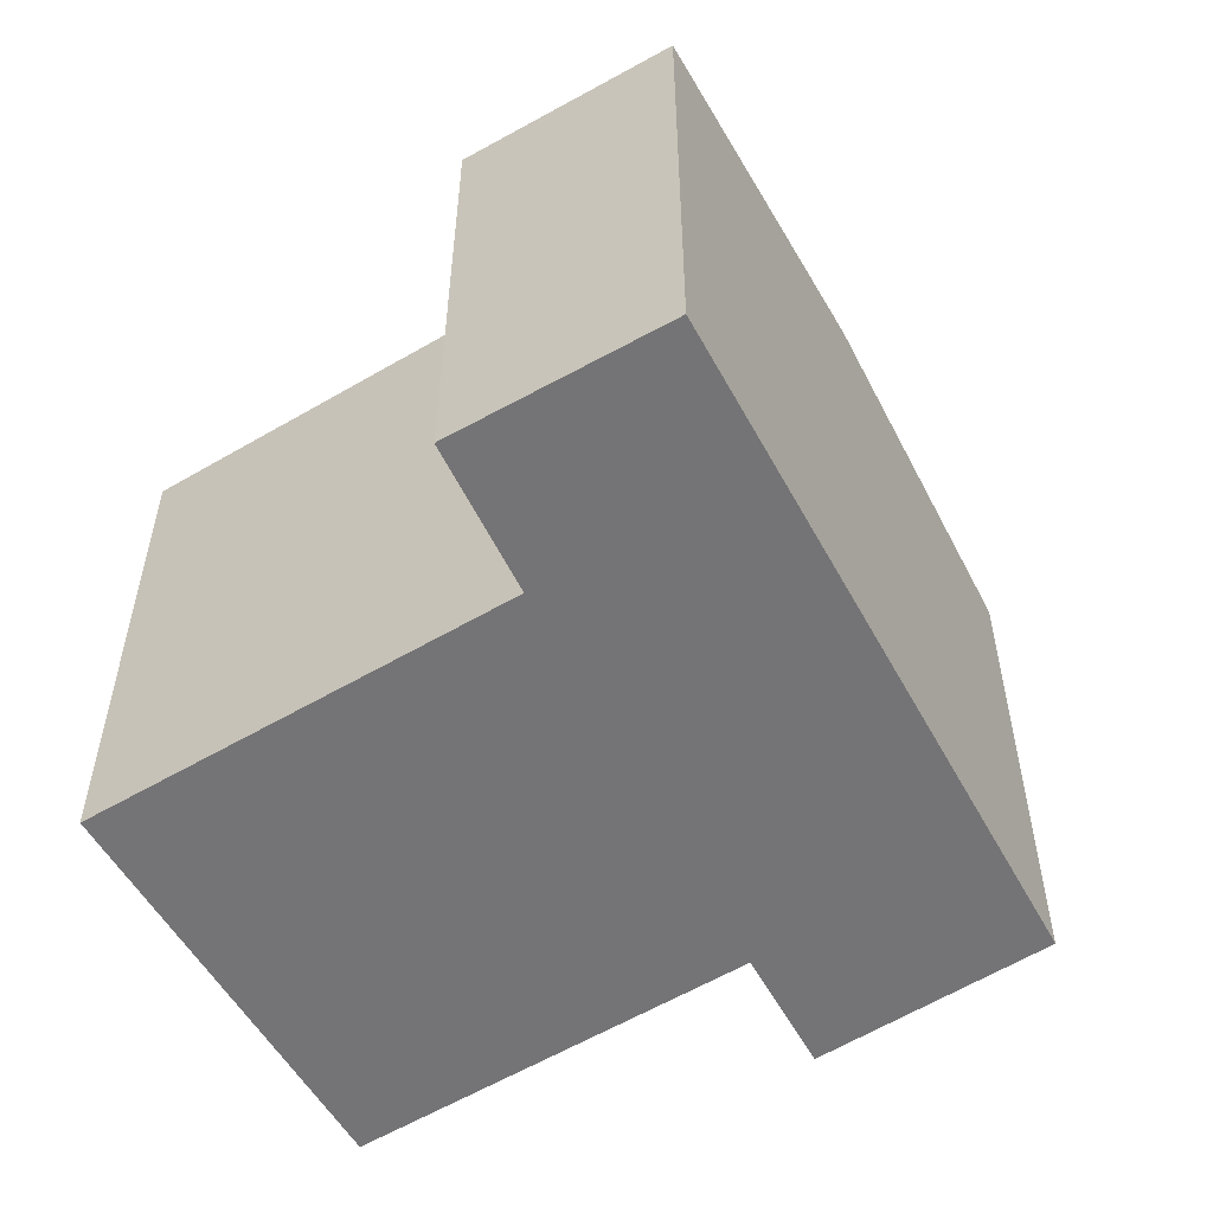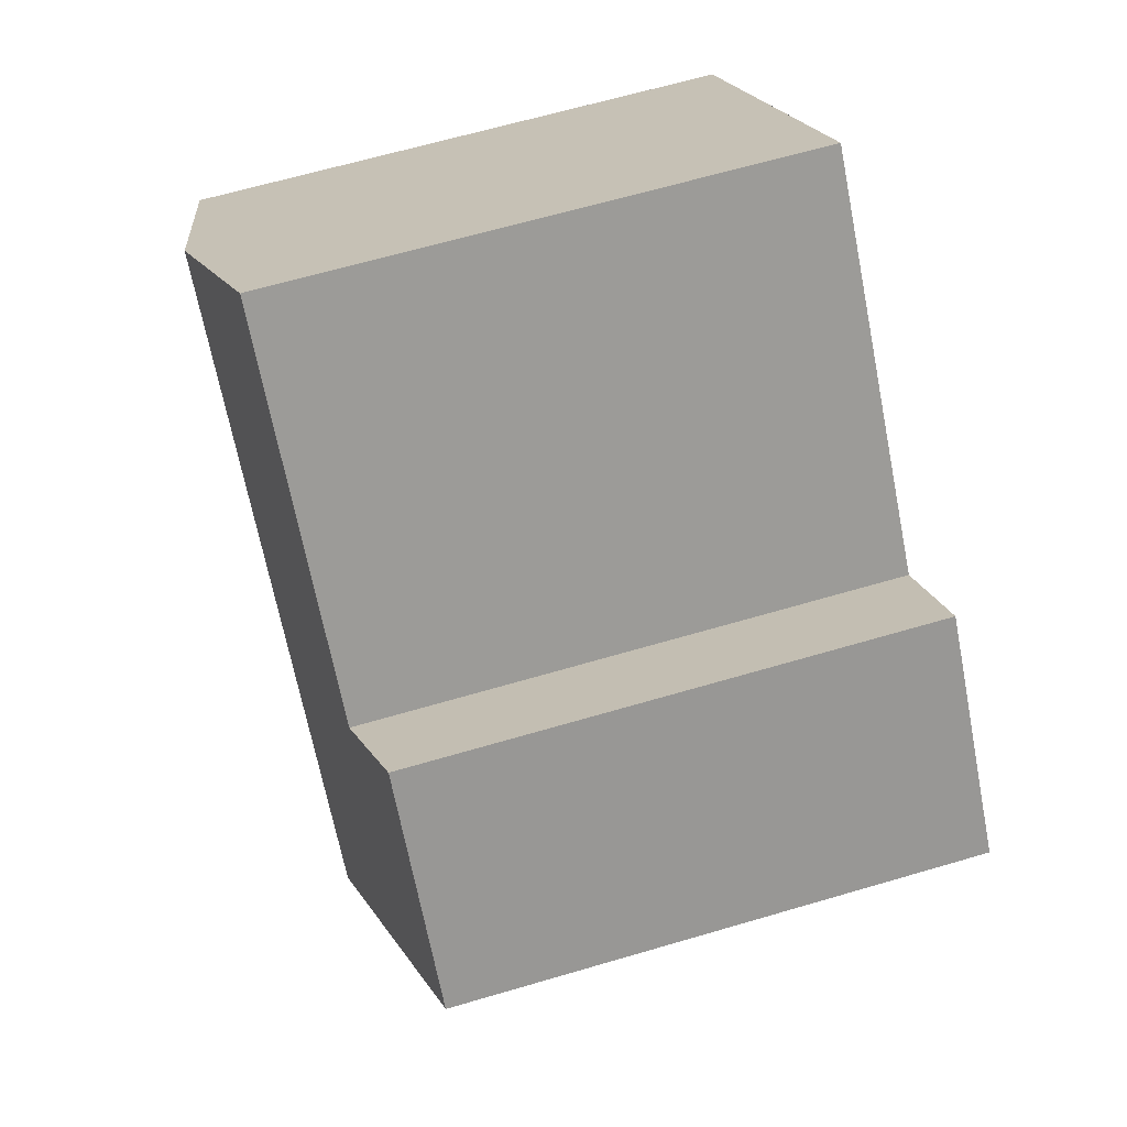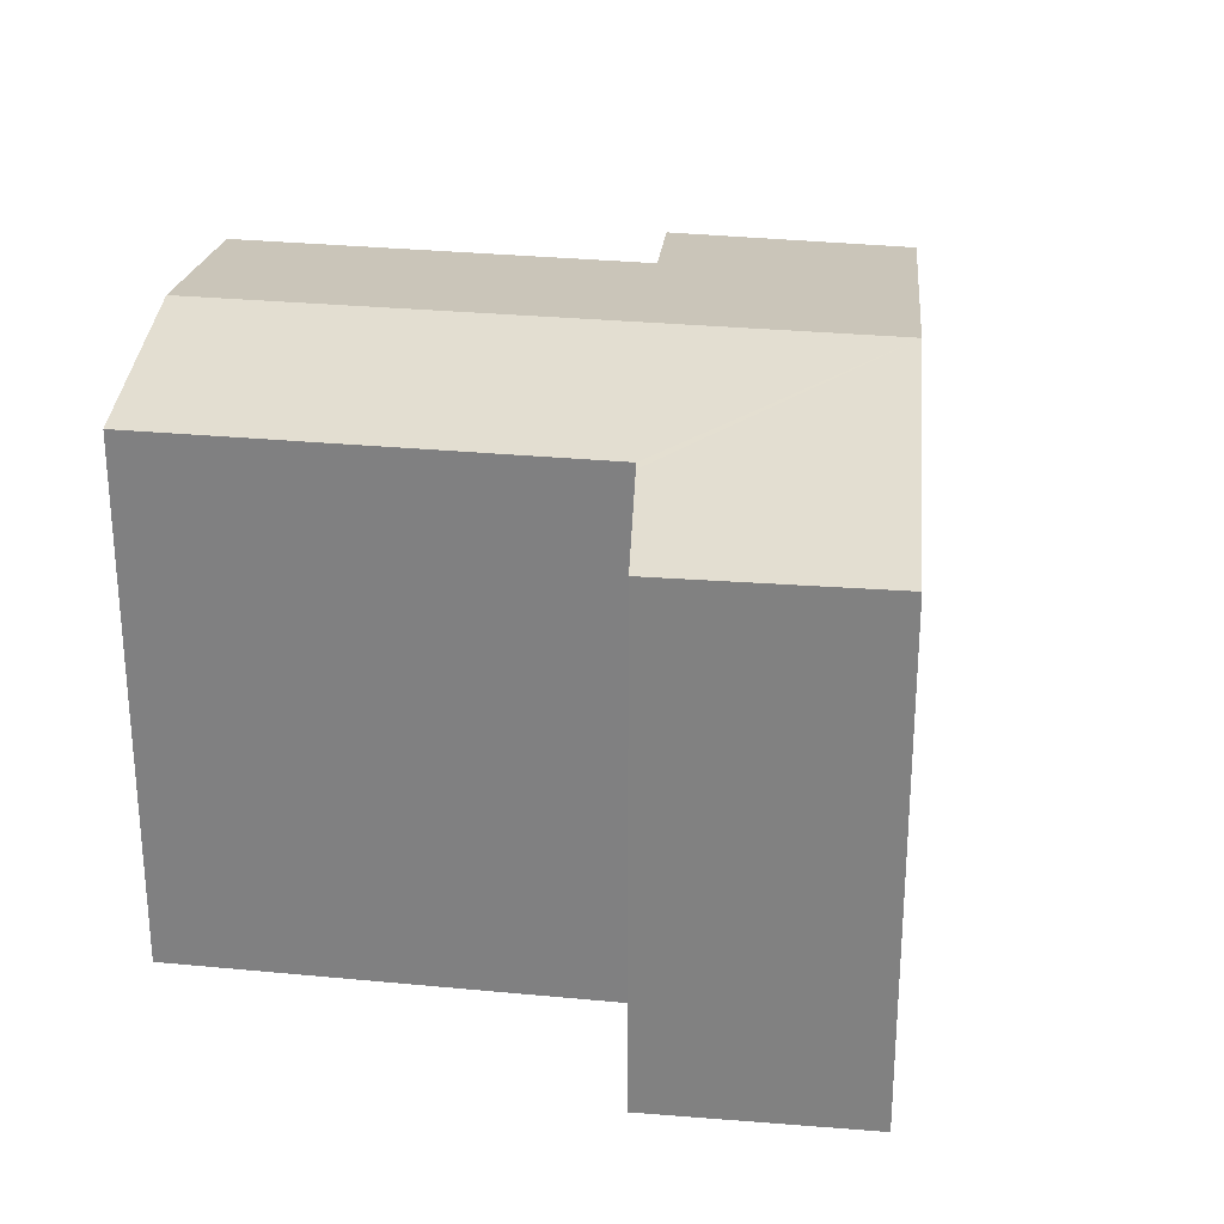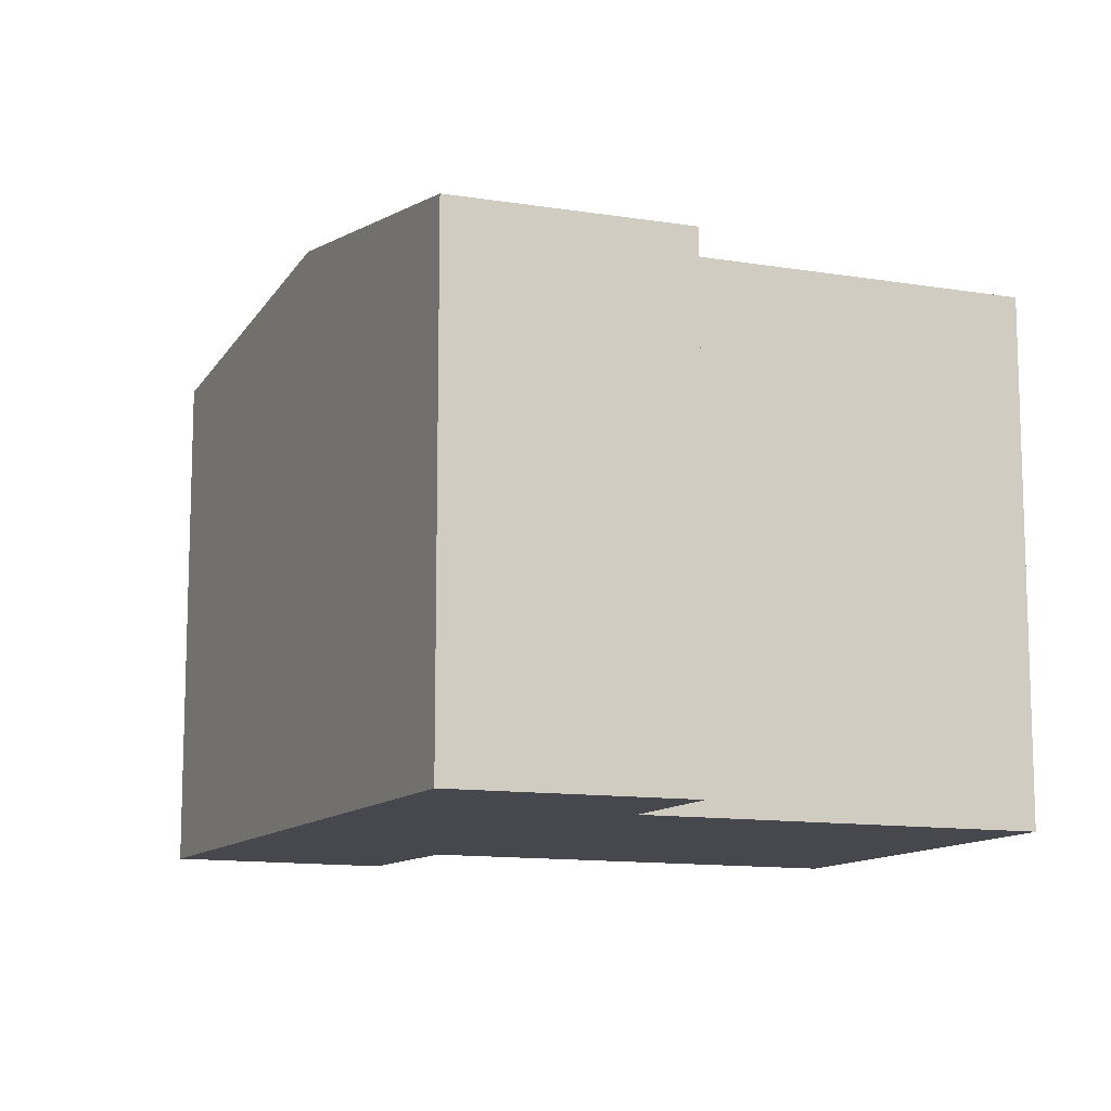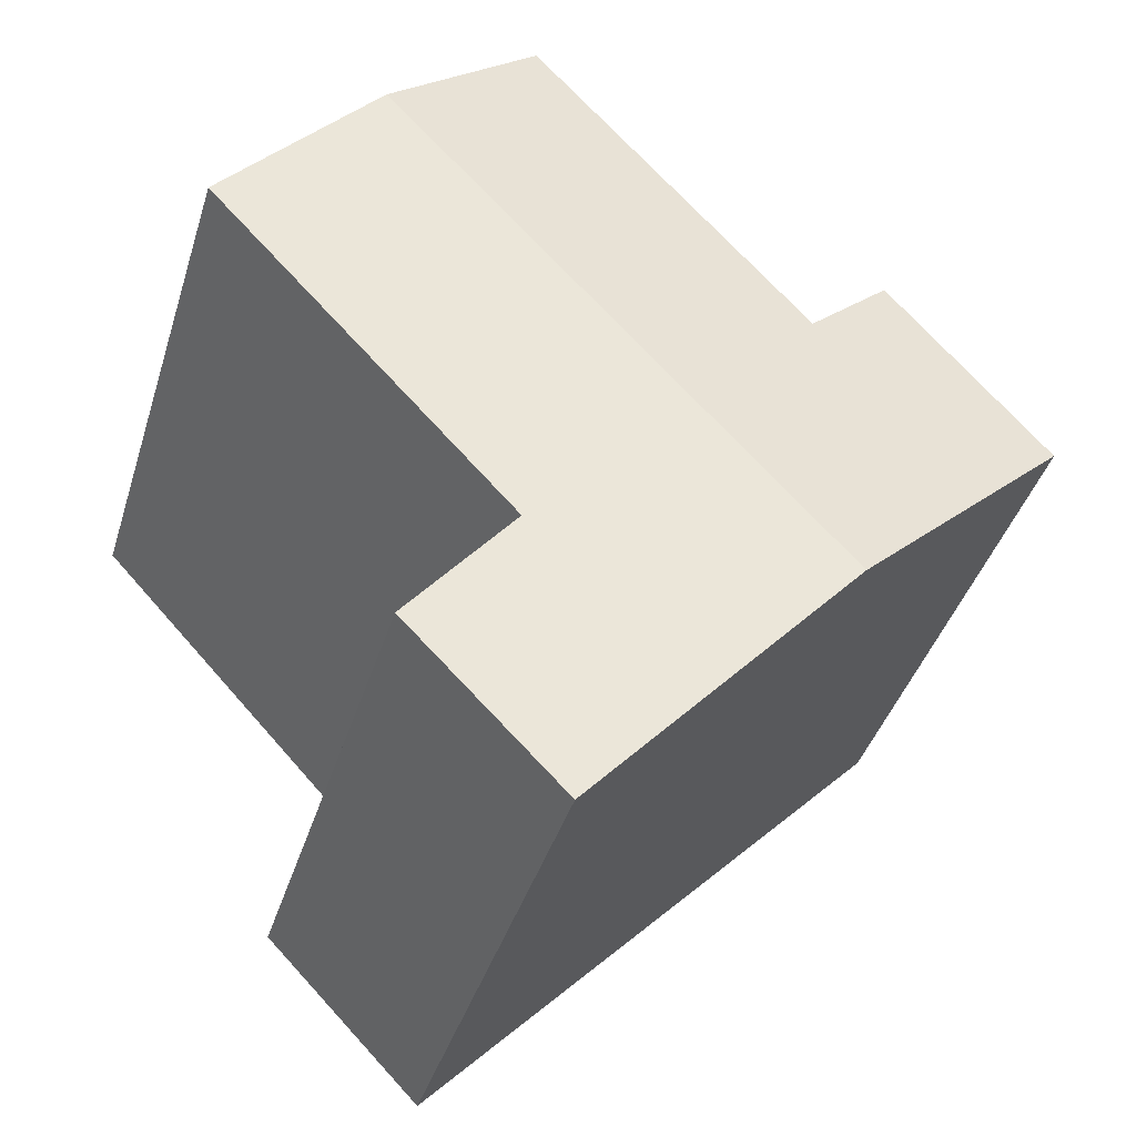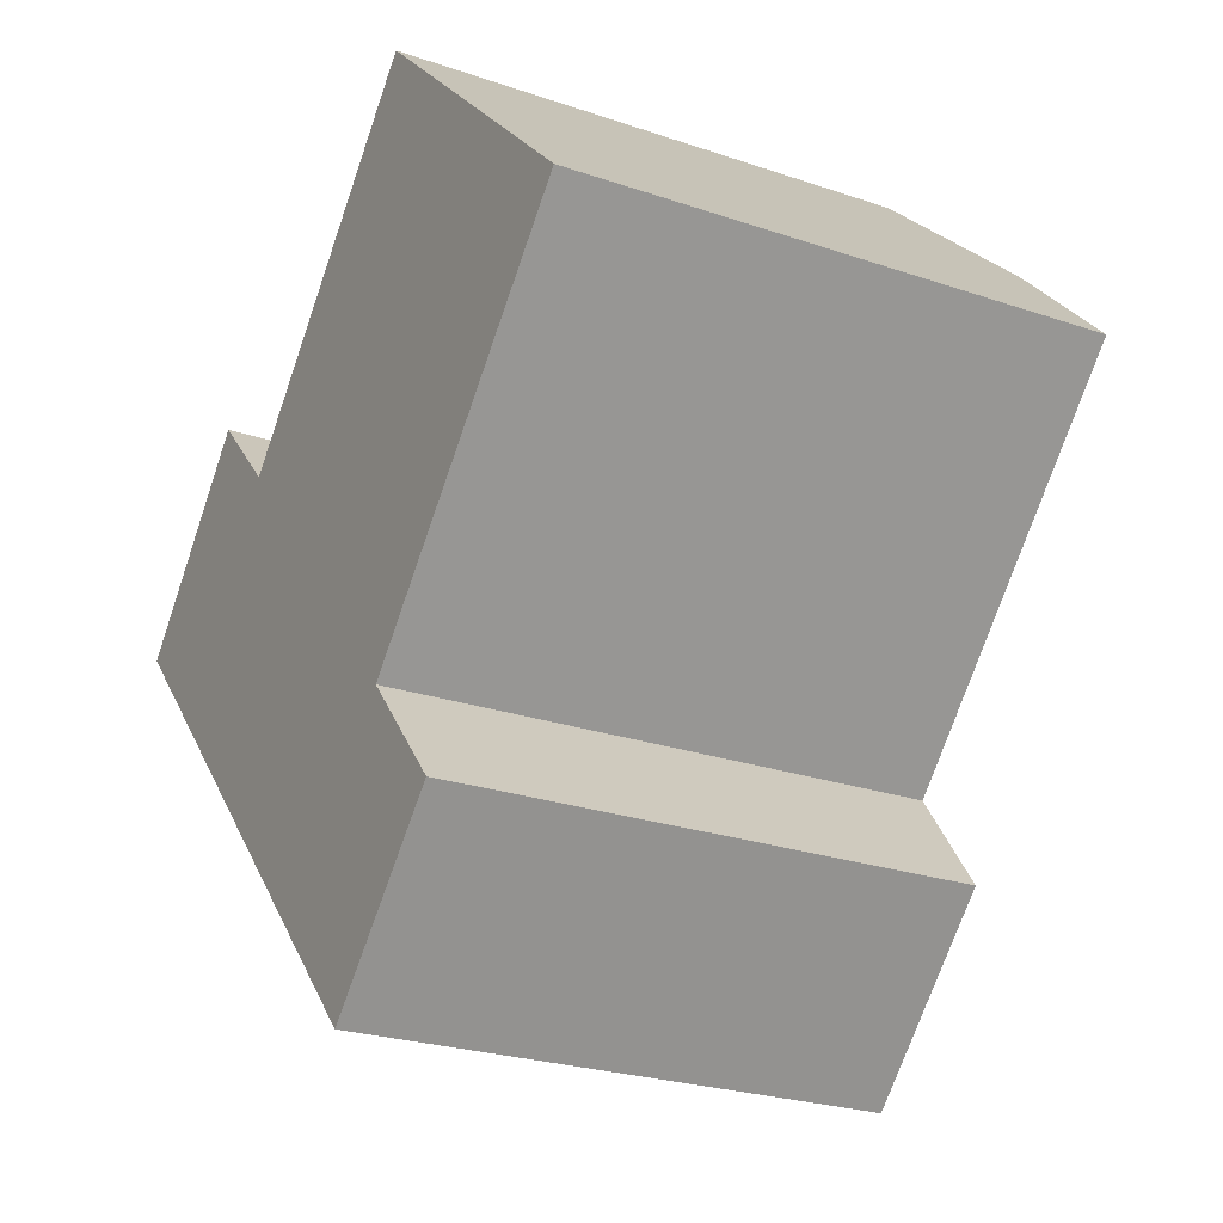
<metadata>
{"format":"obj","ext":"obj","renderer":"f3d","projection":"perspective","resolution":1024,"background":"white","views":[{"elev":-56.3,"azim":164.5,"up":"+Y"},{"elev":64.0,"azim":-106.6,"up":"+Z"},{"elev":28.6,"azim":141.2,"up":"+Y"},{"elev":-11.9,"azim":-69.1,"up":"+Y"},{"elev":-40.7,"azim":163.3,"up":"+Z"},{"elev":-25.0,"azim":61.0,"up":"+Z"}]}
</metadata>
<code>
v  8.247 5.268 0.933
v  2.281 5.573 -2.383
v  6.739 5.573 2.411
v  5.277 5.268 -2.26
v  5.343 5.253 -2.335
v  6.276 5.05 -3.395
v  4.747 5.058 -4.96
v  3.811 5.253 -3.982
v  1.575 5.085 1.813
v  0.75 5.253 -0.783
v  0 5.096 3.12e-16
v  2.45 5.268 0.9
v  2.382 5.253 0.971
v  5.196 5.261 3.923
v  4.747 3.037e-16 -4.96
v  0 0 0
v  3.811 2.438e-16 -3.982
v  2.281 1.459e-16 -2.383
v  0.75 4.794e-17 -0.783
v  1.575 -1.11e-16 1.813
v  2.45 -5.511e-17 0.9
v  5.196 -2.402e-16 3.923
v  2.382 -5.946e-17 0.971
v  8.247 -5.713e-17 0.933
v  6.739 -1.476e-16 2.411
v  5.277 1.384e-16 -2.26
v  6.276 2.079e-16 -3.395
v  5.343 1.43e-16 -2.335
g defaultobject
f 1 2 3
f 2 1 4
f 2 4 5
f 2 5 6
f 2 6 7
f 2 7 8
f 9 10 11
f 10 9 2
f 2 9 12
f 2 12 3
f 12 9 13
f 3 12 14
f 15 8 7
f 8 15 2
f 2 15 10
f 10 15 11
f 11 15 16
f 16 15 17
f 16 17 18
f 16 18 19
f 16 9 11
f 9 16 20
f 21 14 12
f 14 21 22
f 20 13 9
f 13 20 12
f 12 20 21
f 21 20 23
f 22 3 14
f 3 22 1
f 1 22 24
f 24 22 25
f 26 5 4
f 5 26 6
f 6 26 27
f 27 26 28
f 6 15 7
f 15 6 27
f 24 4 1
f 4 24 26
f 16 23 20
f 23 16 21
f 21 25 22
f 25 21 24
f 24 21 26
f 26 21 16
f 26 16 19
f 26 19 18
f 26 18 28
f 28 18 27
f 27 18 17
f 27 17 15

</code>
